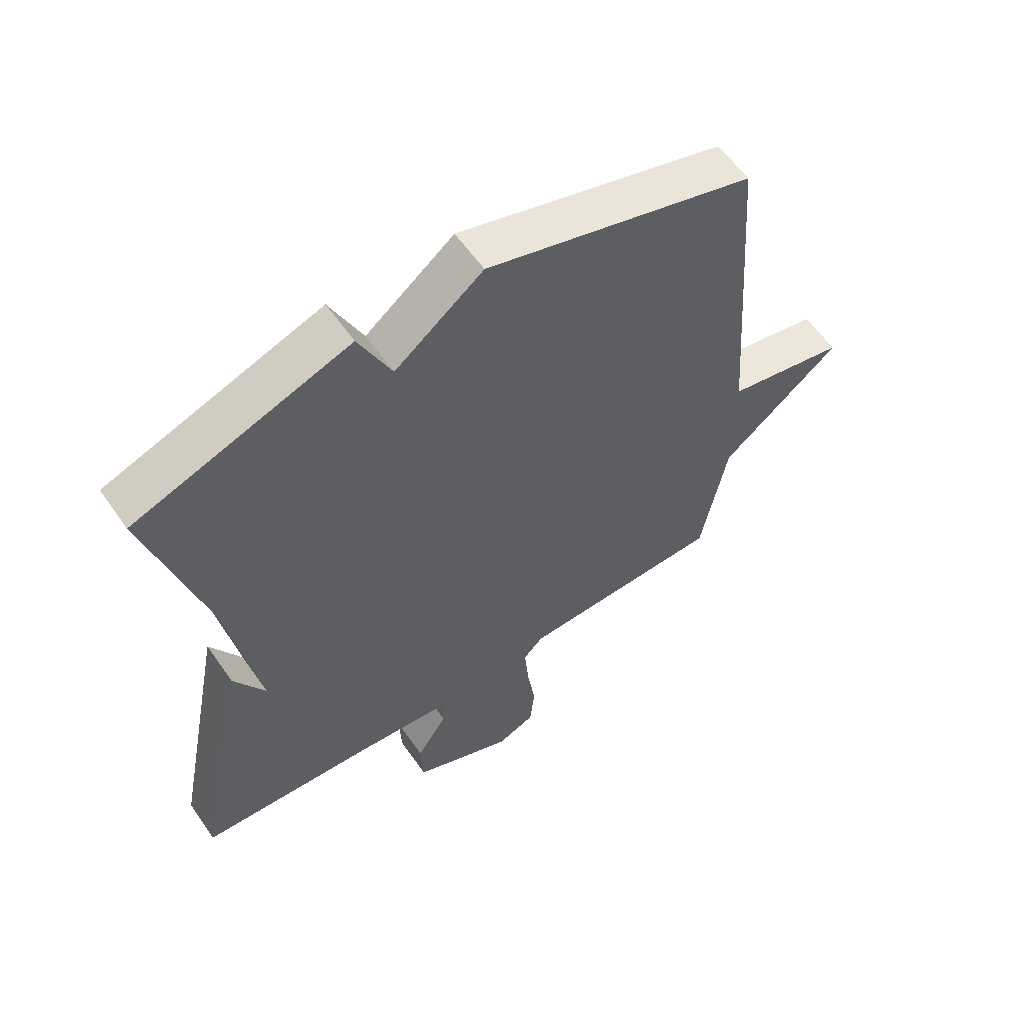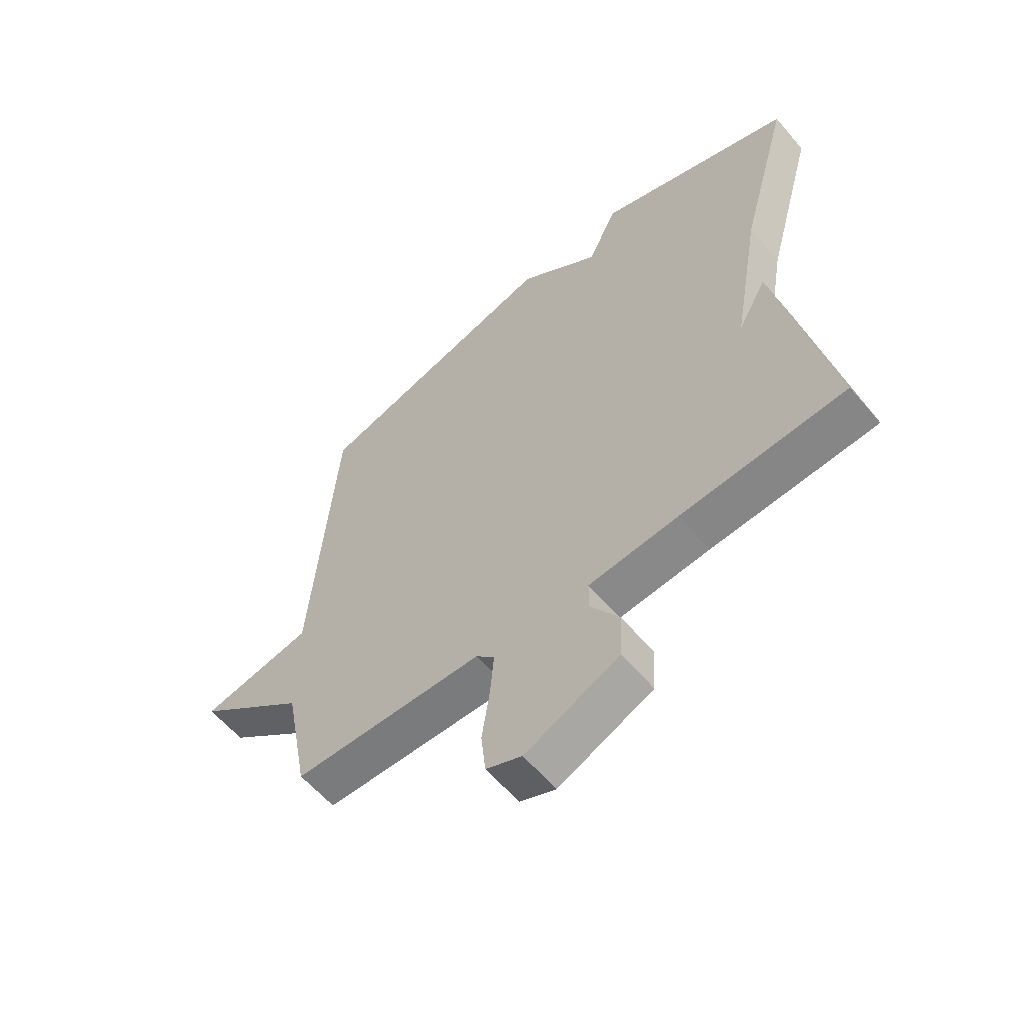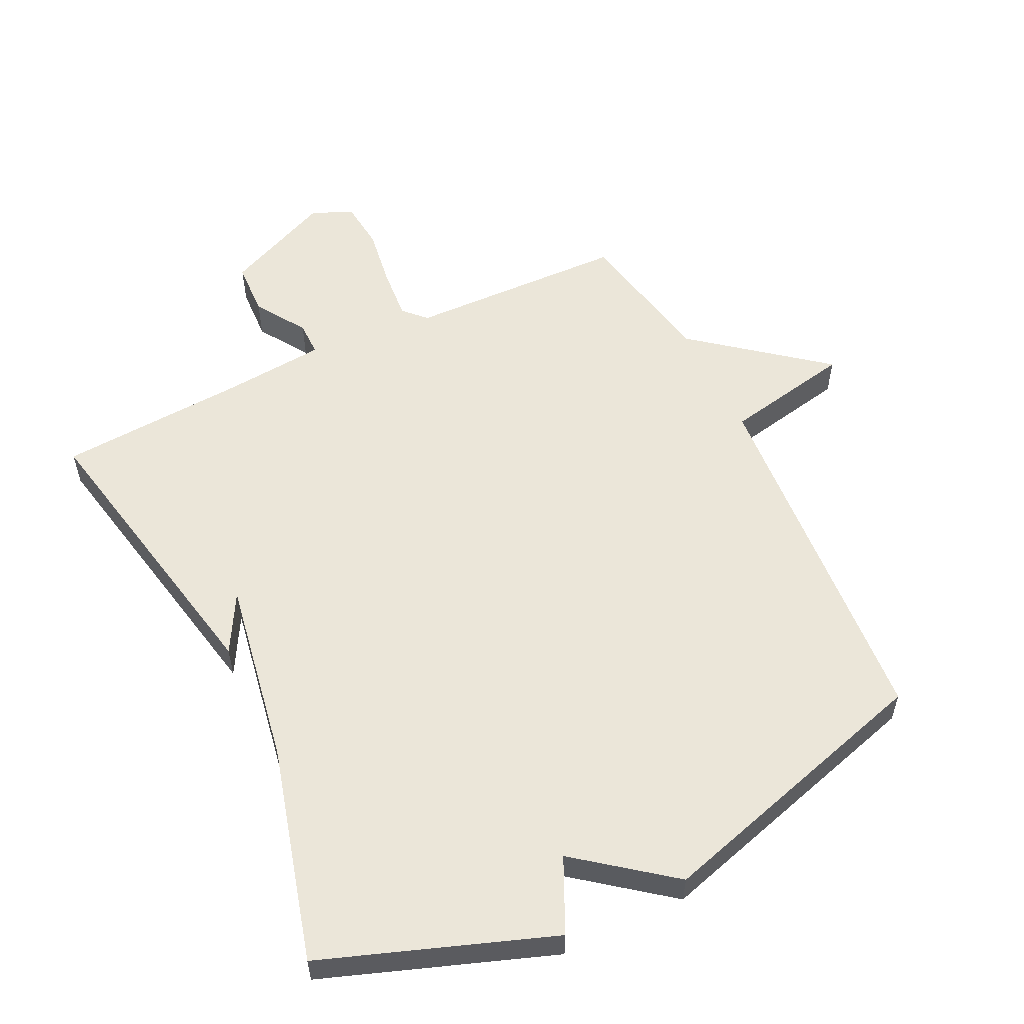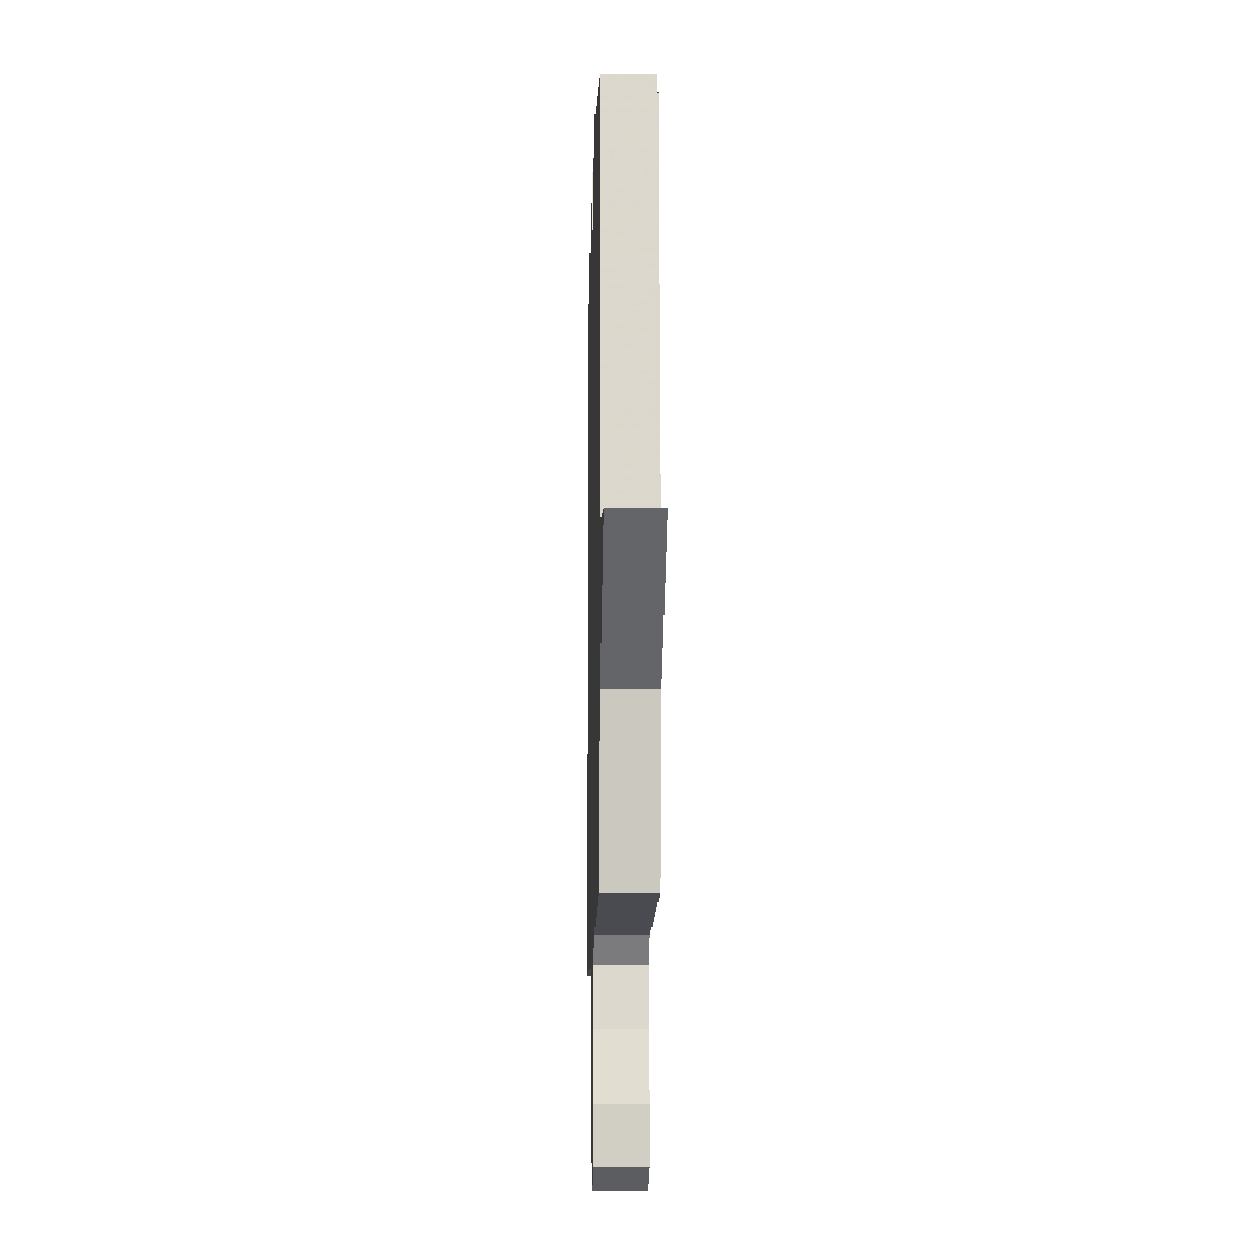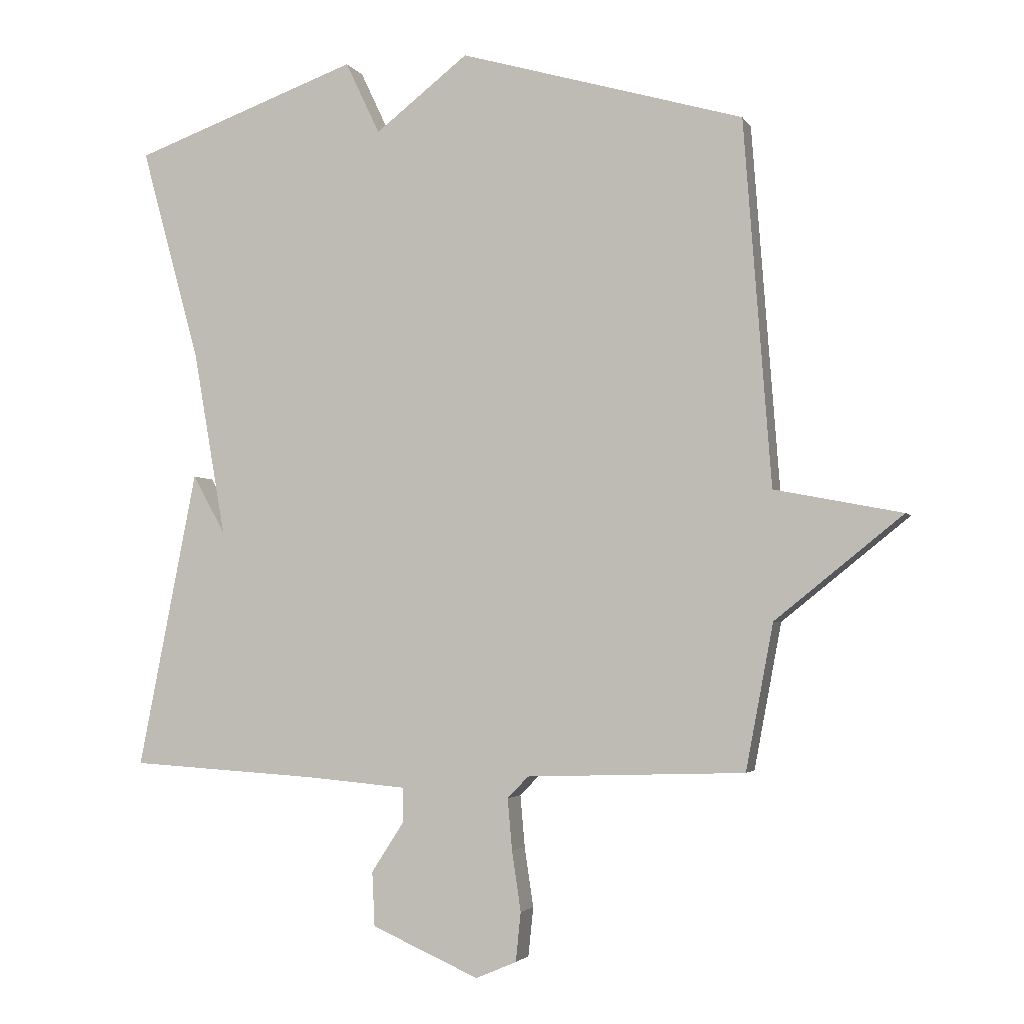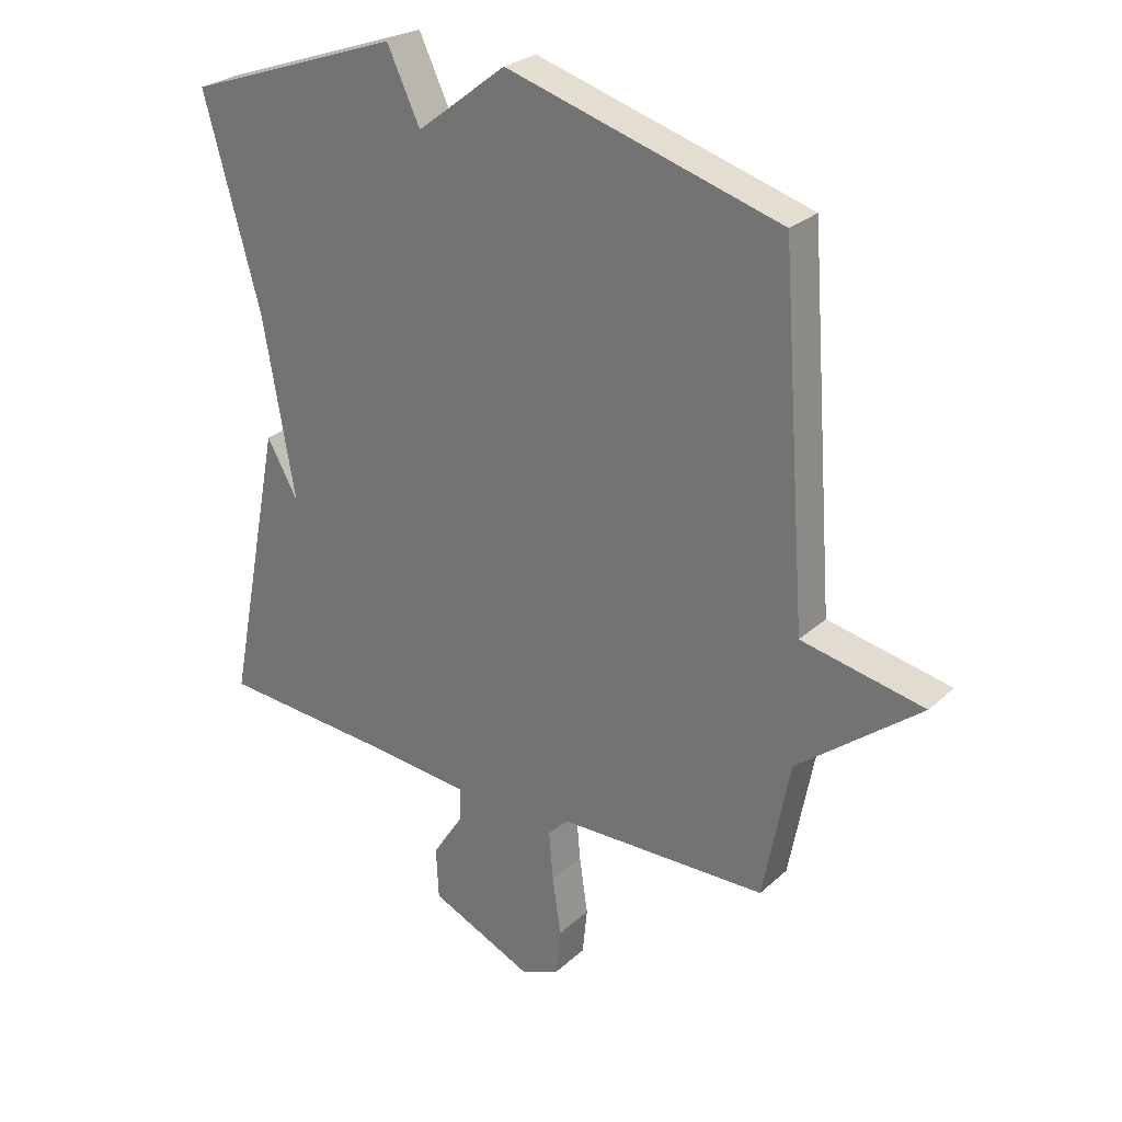
<metadata>
{"format":"obj","ext":"obj","renderer":"f3d","projection":"perspective","resolution":1024,"background":"white","views":[{"elev":59.1,"azim":-34.7,"up":"+Z"},{"elev":-59.7,"azim":-139.8,"up":"+Z"},{"elev":55.8,"azim":-26.0,"up":"+Y"},{"elev":-12.6,"azim":88.5,"up":"+Z"},{"elev":-3.1,"azim":16.6,"up":"+Z"},{"elev":27.4,"azim":36.4,"up":"+Z"}]}
</metadata>
<code>
v -0.5 0.07 0.5
v -0.146 0.07 0.628
v -0.092 0.07 0.514
v 0.054 0.07 0.628
v 0.5 0.07 0.5
v 0.543 0.07 -0.072
v 0.743 0.07 -0.111
v 0.543 0.07 -0.272
v 0.5 0.07 -0.5
v 0.158 0.07 -0.511
v 0.125 0.07 -0.545
v 0.132 0.07 -0.626
v 0.146 0.07 -0.72
v 0.138 0.07 -0.797
v 0.074 0.07 -0.824
v -0.094 0.07 -0.75
v -0.098 0.07 -0.665
v -0.047 0.07 -0.586
v -0.047 0.07 -0.532
v -0.207 0.07 -0.518
v -0.5 0.07 -0.5
v -0.408 0.07 -0.034
v -0.357 0.07 -0.125
v -0.408 0.07 0.166
v -0.5 0 0.5
v -0.146 0 0.628
v -0.092 0 0.514
v 0.054 0 0.628
v 0.5 0 0.5
v 0.543 0 -0.072
v 0.743 0 -0.111
v 0.543 0 -0.272
v 0.5 0 -0.5
v 0.158 0 -0.511
v 0.125 0 -0.545
v 0.132 0 -0.626
v 0.146 0 -0.72
v 0.138 0 -0.797
v 0.074 0 -0.824
v -0.094 0 -0.75
v -0.098 0 -0.665
v -0.047 0 -0.586
v -0.047 0 -0.532
v -0.207 0 -0.518
v -0.5 0 -0.5
v -0.408 0 -0.034
v -0.357 0 -0.125
v -0.408 0 0.166
f 20 21 22 23
f 19 20 23 24
f 16 17 18
f 15 16 18
f 14 15 18
f 13 14 18
f 12 13 18
f 11 12 18 19
f 1 2 3
f 24 1 3
f 19 24 3
f 11 19 3
f 10 11 3
f 6 7 8
f 8 9 10
f 6 8 10
f 5 6 10
f 4 5 10
f 3 4 10
f 47 46 45 44
f 48 47 44 43
f 42 41 40
f 42 40 39
f 42 39 38
f 42 38 37
f 42 37 36
f 43 42 36 35
f 27 26 25
f 27 25 48
f 27 48 43
f 27 43 35
f 27 35 34
f 32 31 30
f 34 33 32
f 34 32 30
f 34 30 29
f 34 29 28
f 34 28 27
f 1 25 26 2
f 2 26 27 3
f 3 27 28 4
f 4 28 29 5
f 5 29 30 6
f 6 30 31 7
f 7 31 32 8
f 8 32 33 9
f 9 33 34 10
f 10 34 35 11
f 11 35 36 12
f 12 36 37 13
f 13 37 38 14
f 14 38 39 15
f 15 39 40 16
f 16 40 41 17
f 17 41 42 18
f 18 42 43 19
f 19 43 44 20
f 20 44 45 21
f 21 45 46 22
f 22 46 47 23
f 23 47 48 24
f 24 48 25 1

</code>
